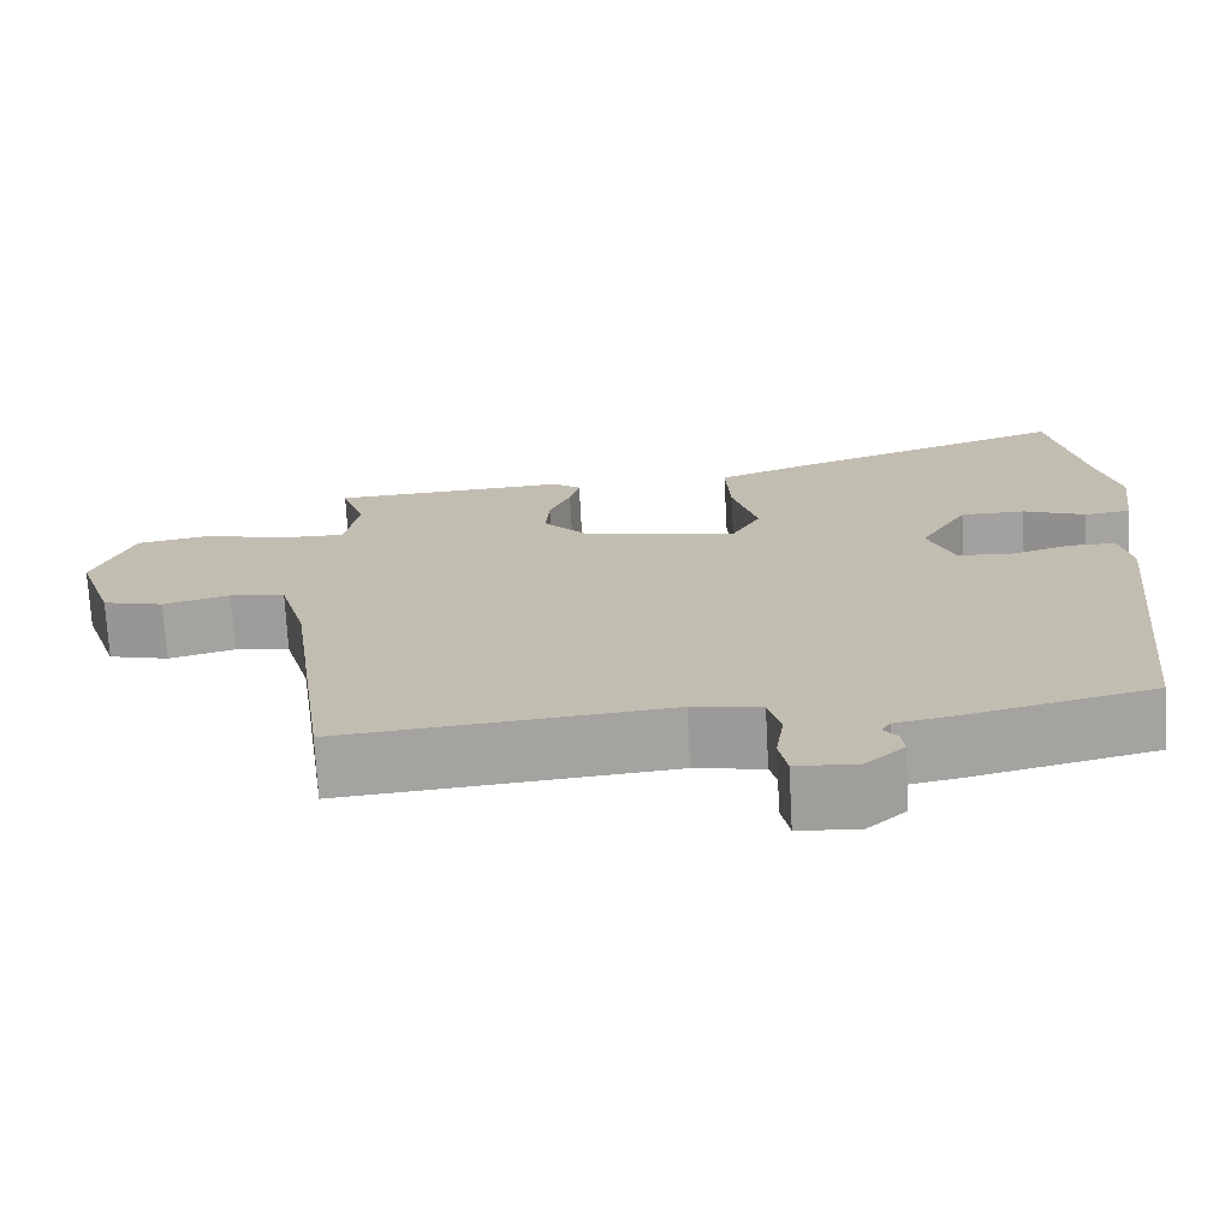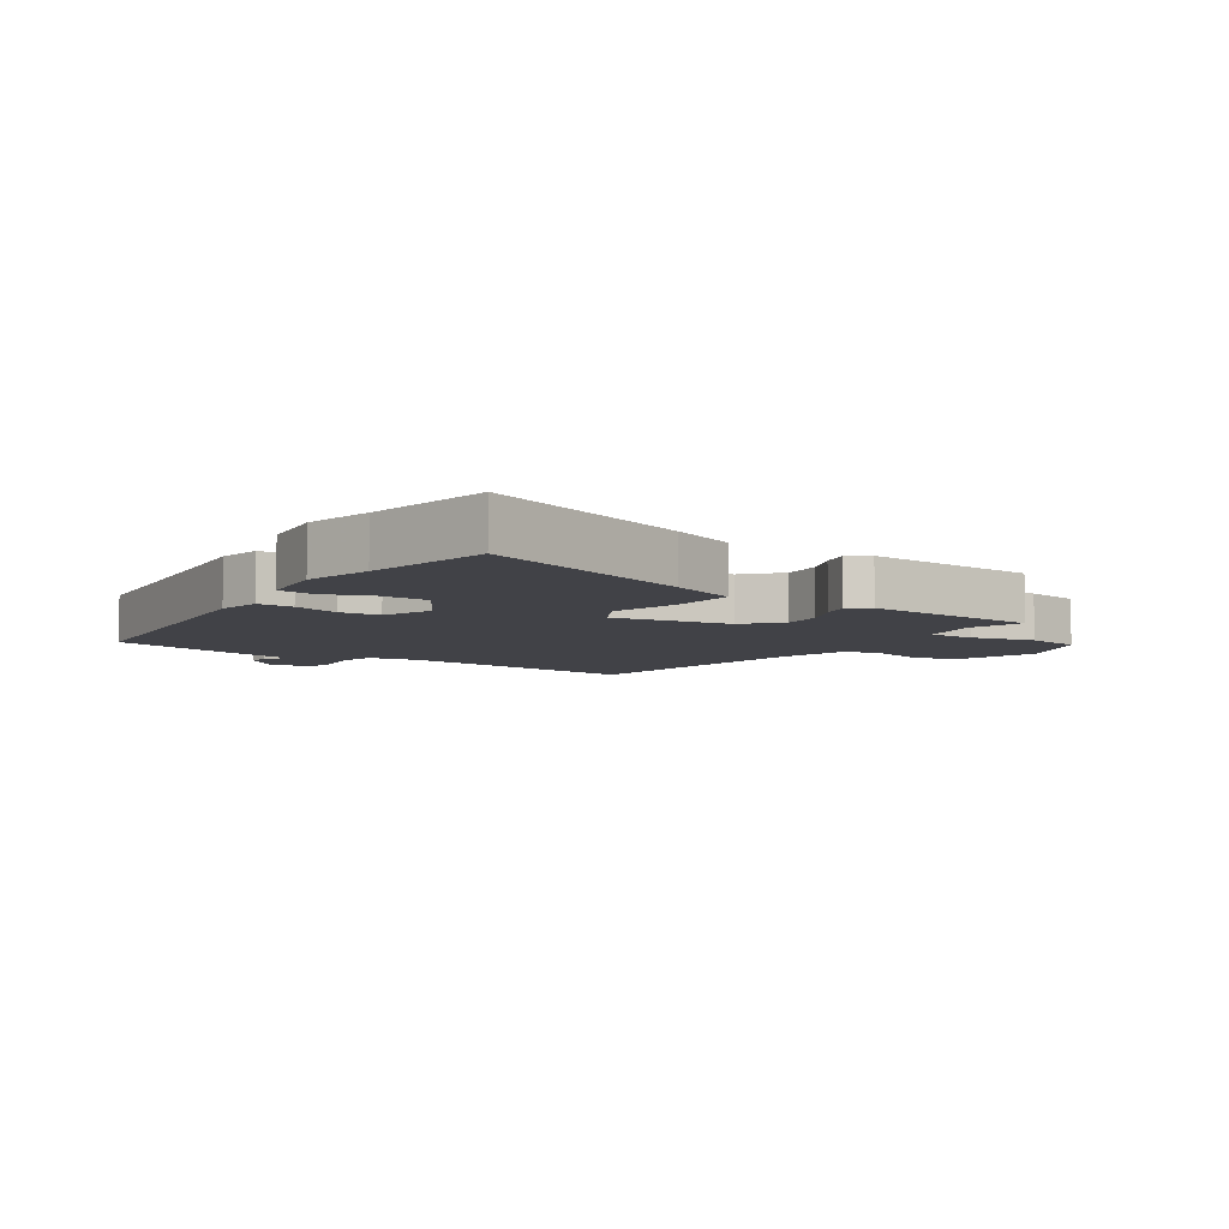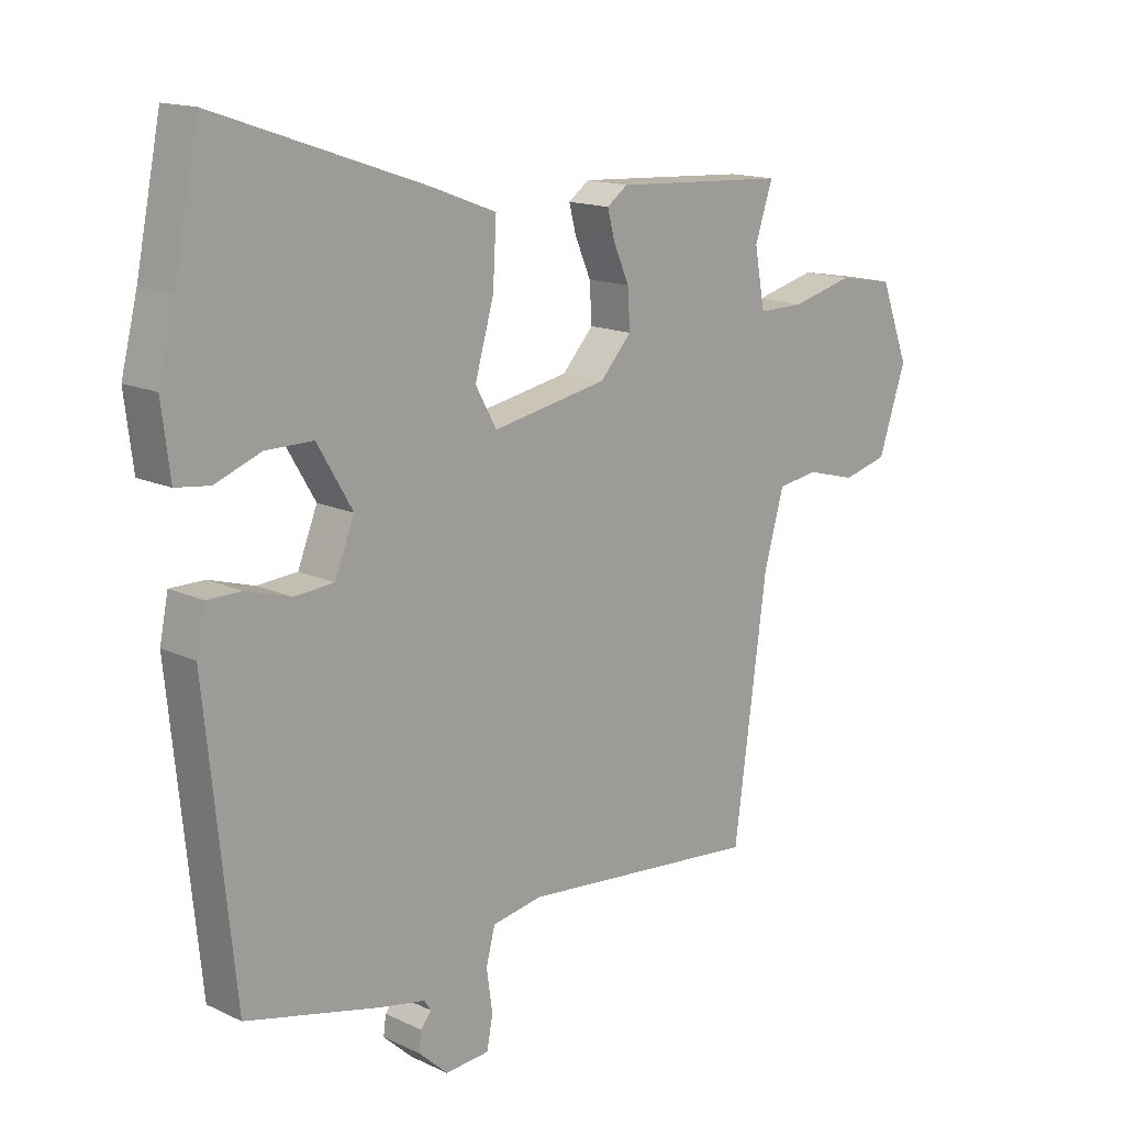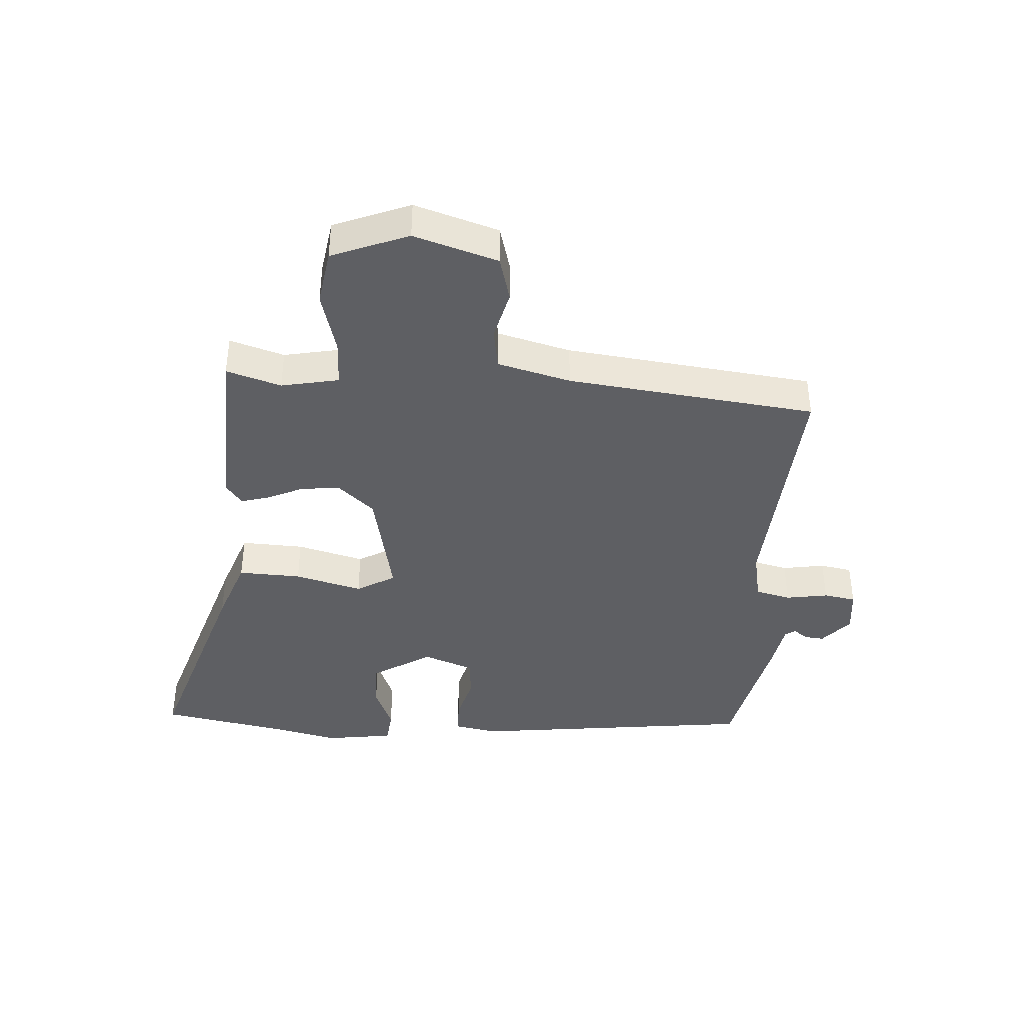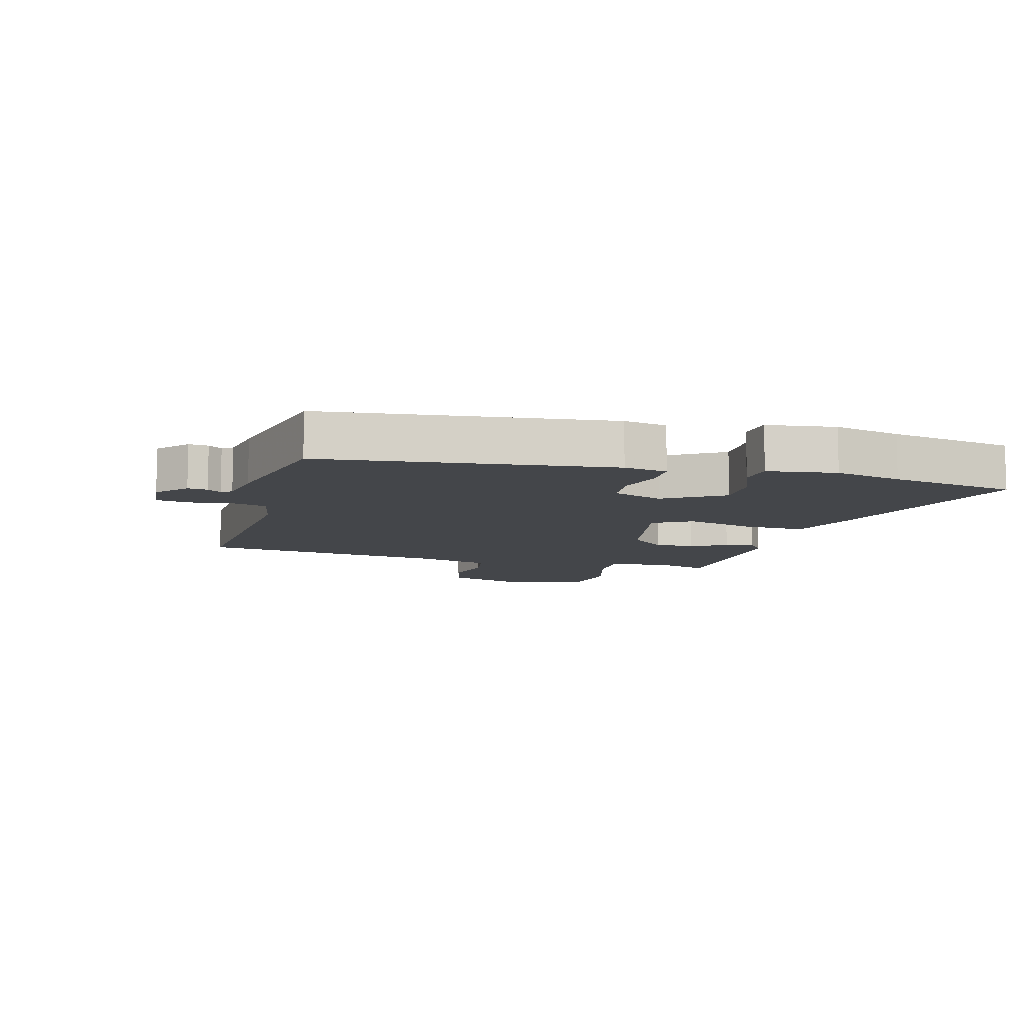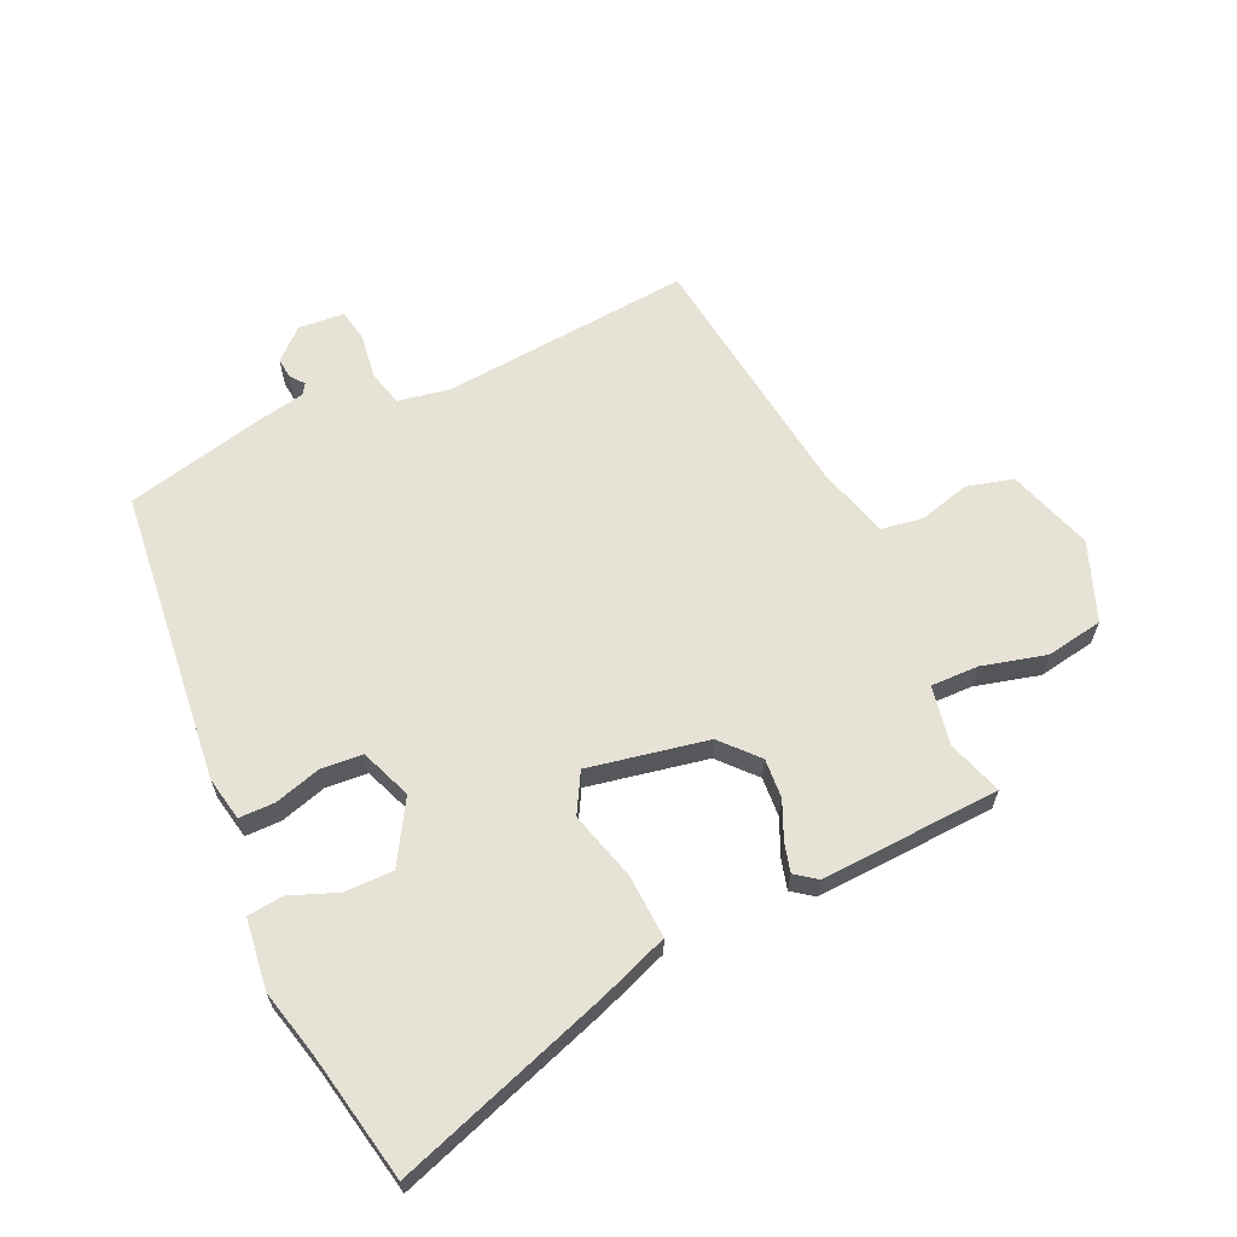
<metadata>
{"format":"obj","ext":"obj","renderer":"f3d","projection":"perspective","resolution":1024,"background":"white","views":[{"elev":-72.3,"azim":-176.9,"up":"+Z"},{"elev":-6.8,"azim":-34.0,"up":"+Y"},{"elev":15.0,"azim":-44.9,"up":"+Z"},{"elev":-40.6,"azim":87.3,"up":"+Y"},{"elev":-9.4,"azim":-104.4,"up":"+Y"},{"elev":63.9,"azim":-24.4,"up":"+Y"}]}
</metadata>
<code>
v 0.444 0.07 -0.507
v 0.048 0.07 -0.471
v -0.035 0.07 -0.486
v -0.05 0.07 -0.543
v -0.04 0.07 -0.612
v -0.05 0.07 -0.664
v -0.123 0.07 -0.67
v -0.171 0.07 -0.626
v -0.167 0.07 -0.594
v -0.15 0.07 -0.572
v -0.161 0.07 -0.555
v -0.238 0.07 -0.54
v -0.458 0.07 -0.488
v -0.506 0.07 -0.02
v -0.492 0.07 0.05
v -0.435 0.07 0.05
v -0.361 0.07 0.028
v -0.295 0.07 0.033
v -0.263 0.07 0.114
v -0.321 0.07 0.212
v -0.399 0.07 0.212
v -0.475 0.07 0.183
v -0.531 0.07 0.19
v -0.545 0.07 0.302
v -0.518 0.07 0.41
v -0.477 0.07 0.613
v -0.132 0.07 0.495
v -0.024 0.07 0.454
v -0.03 0.07 0.352
v -0.061 0.07 0.243
v -0.026 0.07 0.18
v 0.164 0.07 0.216
v 0.216 0.07 0.273
v 0.212 0.07 0.336
v 0.186 0.07 0.396
v 0.174 0.07 0.442
v 0.208 0.07 0.467
v 0.494 0.07 0.451
v 0.465 0.07 0.363
v 0.482 0.07 0.269
v 0.558 0.07 0.27
v 0.66 0.07 0.296
v 0.751 0.07 0.28
v 0.798 0.07 0.155
v 0.753 0.07 0.02
v 0.679 0.07 0.001
v 0.598 0.07 0.023
v 0.531 0.07 0.013
v 0.498 0.07 -0.105
v 0.444 0 -0.507
v 0.048 0 -0.471
v -0.035 0 -0.486
v -0.05 0 -0.543
v -0.04 0 -0.612
v -0.05 0 -0.664
v -0.123 0 -0.67
v -0.171 0 -0.626
v -0.167 0 -0.594
v -0.15 0 -0.572
v -0.161 0 -0.555
v -0.238 0 -0.54
v -0.458 0 -0.488
v -0.506 0 -0.02
v -0.492 0 0.05
v -0.435 0 0.05
v -0.361 0 0.028
v -0.295 0 0.033
v -0.263 0 0.114
v -0.321 0 0.212
v -0.399 0 0.212
v -0.475 0 0.183
v -0.531 0 0.19
v -0.545 0 0.302
v -0.518 0 0.41
v -0.477 0 0.613
v -0.132 0 0.495
v -0.024 0 0.454
v -0.03 0 0.352
v -0.061 0 0.243
v -0.026 0 0.18
v 0.164 0 0.216
v 0.216 0 0.273
v 0.212 0 0.336
v 0.186 0 0.396
v 0.174 0 0.442
v 0.208 0 0.467
v 0.494 0 0.451
v 0.465 0 0.363
v 0.482 0 0.269
v 0.558 0 0.27
v 0.66 0 0.296
v 0.751 0 0.28
v 0.798 0 0.155
v 0.753 0 0.02
v 0.679 0 0.001
v 0.598 0 0.023
v 0.531 0 0.013
v 0.498 0 -0.105
f 45 46 47
f 44 45 47
f 43 44 47
f 42 43 47
f 41 42 47
f 40 41 47 48
f 37 38 39
f 36 37 39
f 35 36 39
f 34 35 39
f 33 34 39 40
f 40 48 49
f 33 40 49
f 32 33 49
f 28 29 30
f 27 28 30
f 26 27 30
f 25 26 30
f 25 30 31
f 23 24 25
f 22 23 25
f 21 22 25
f 20 21 25
f 20 25 31
f 19 20 31
f 49 1 2
f 32 49 2
f 31 32 2
f 19 31 2
f 18 19 2
f 15 16 17
f 14 15 17
f 13 14 17
f 12 13 17
f 11 12 17
f 8 9 10
f 7 8 10
f 6 7 10
f 5 6 10
f 4 5 10
f 11 17 18
f 10 11 18
f 4 10 18
f 3 4 18
f 2 3 18
f 96 95 94
f 96 94 93
f 96 93 92
f 96 92 91
f 96 91 90
f 97 96 90 89
f 88 87 86
f 88 86 85
f 88 85 84
f 88 84 83
f 89 88 83 82
f 98 97 89
f 98 89 82
f 98 82 81
f 79 78 77
f 79 77 76
f 79 76 75
f 79 75 74
f 80 79 74
f 74 73 72
f 74 72 71
f 74 71 70
f 74 70 69
f 80 74 69
f 80 69 68
f 51 50 98
f 51 98 81
f 51 81 80
f 51 80 68
f 51 68 67
f 66 65 64
f 66 64 63
f 66 63 62
f 66 62 61
f 66 61 60
f 59 58 57
f 59 57 56
f 59 56 55
f 59 55 54
f 59 54 53
f 67 66 60
f 67 60 59
f 67 59 53
f 67 53 52
f 67 52 51
f 1 50 51 2
f 2 51 52 3
f 3 52 53 4
f 4 53 54 5
f 5 54 55 6
f 6 55 56 7
f 7 56 57 8
f 8 57 58 9
f 9 58 59 10
f 10 59 60 11
f 11 60 61 12
f 12 61 62 13
f 13 62 63 14
f 14 63 64 15
f 15 64 65 16
f 16 65 66 17
f 17 66 67 18
f 18 67 68 19
f 19 68 69 20
f 20 69 70 21
f 21 70 71 22
f 22 71 72 23
f 23 72 73 24
f 24 73 74 25
f 25 74 75 26
f 26 75 76 27
f 27 76 77 28
f 28 77 78 29
f 29 78 79 30
f 30 79 80 31
f 31 80 81 32
f 32 81 82 33
f 33 82 83 34
f 34 83 84 35
f 35 84 85 36
f 36 85 86 37
f 37 86 87 38
f 38 87 88 39
f 39 88 89 40
f 40 89 90 41
f 41 90 91 42
f 42 91 92 43
f 43 92 93 44
f 44 93 94 45
f 45 94 95 46
f 46 95 96 47
f 47 96 97 48
f 48 97 98 49
f 49 98 50 1

</code>
